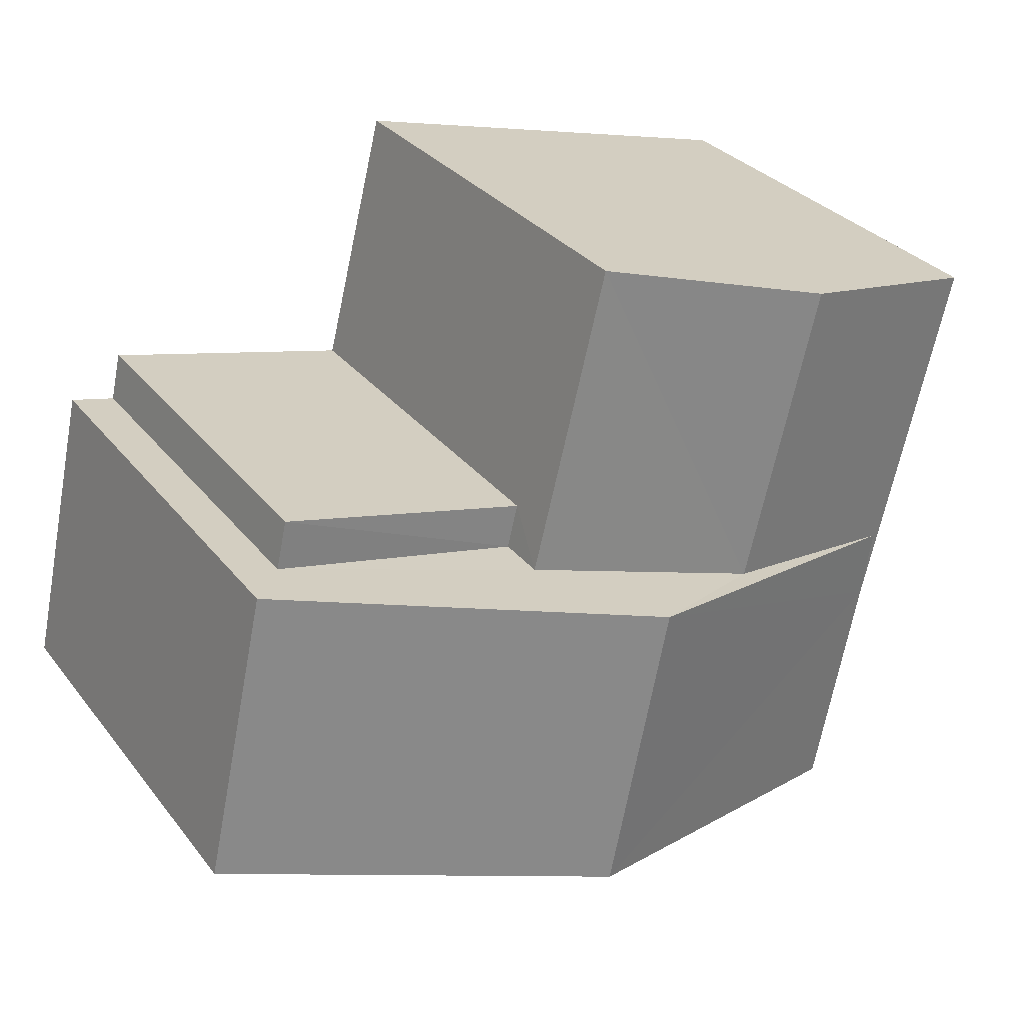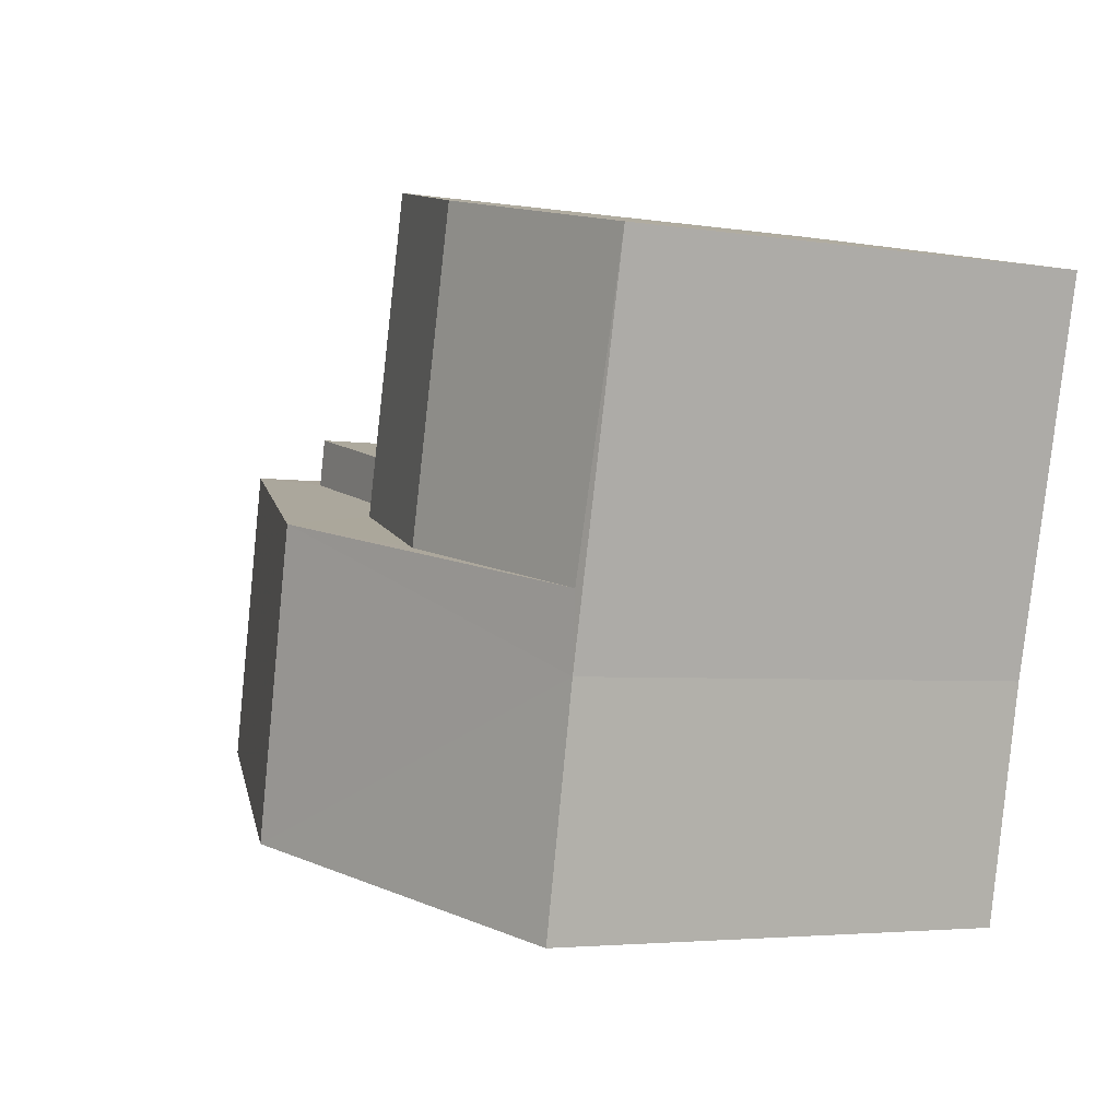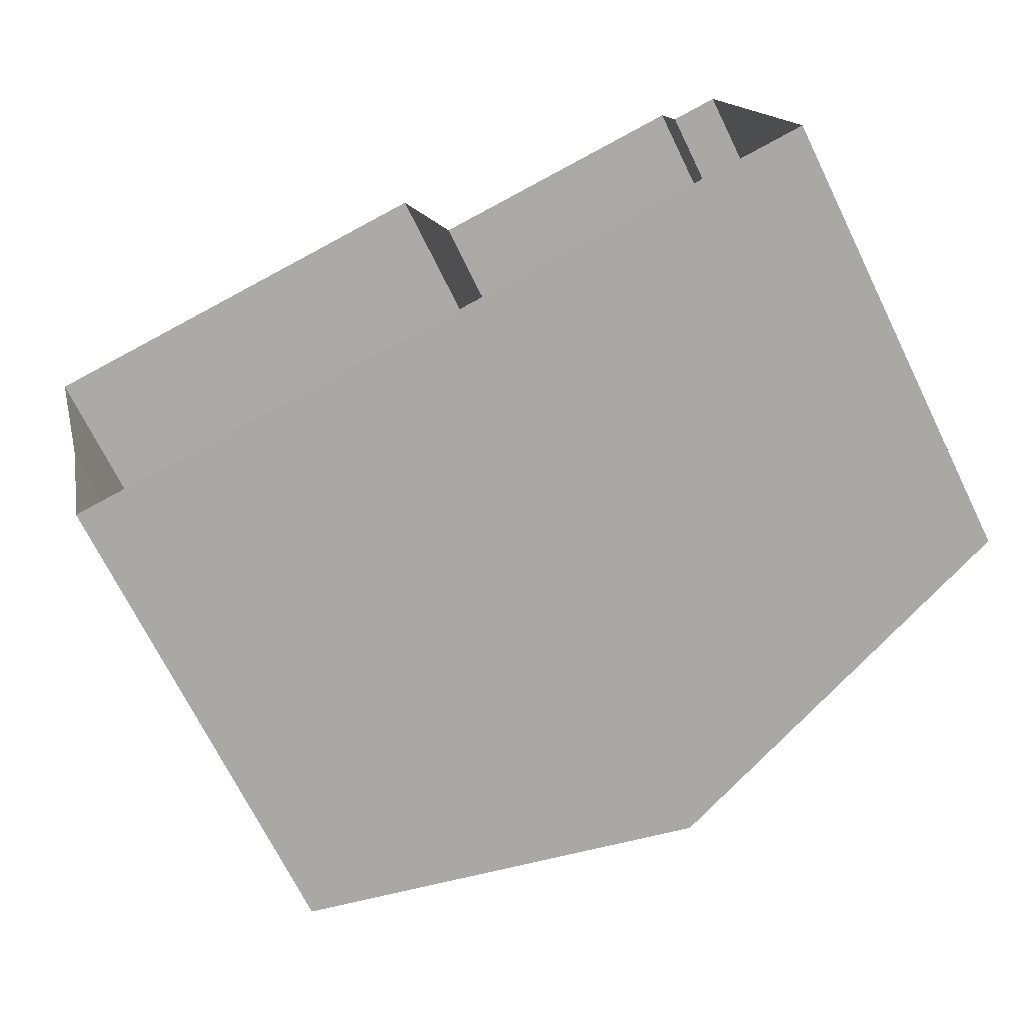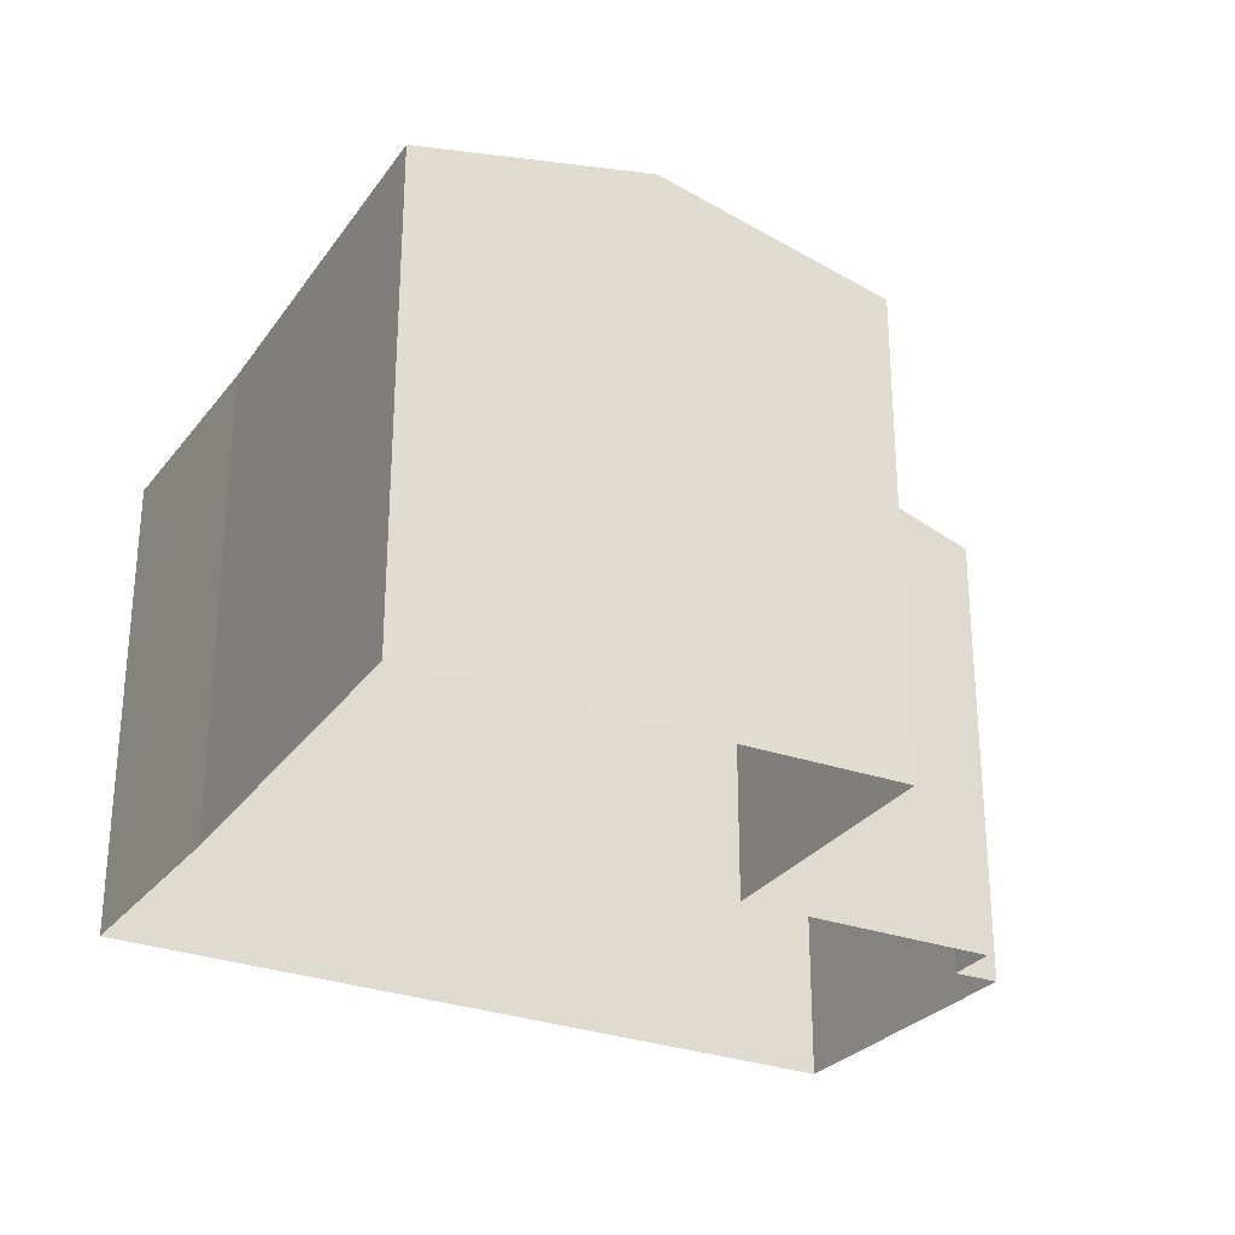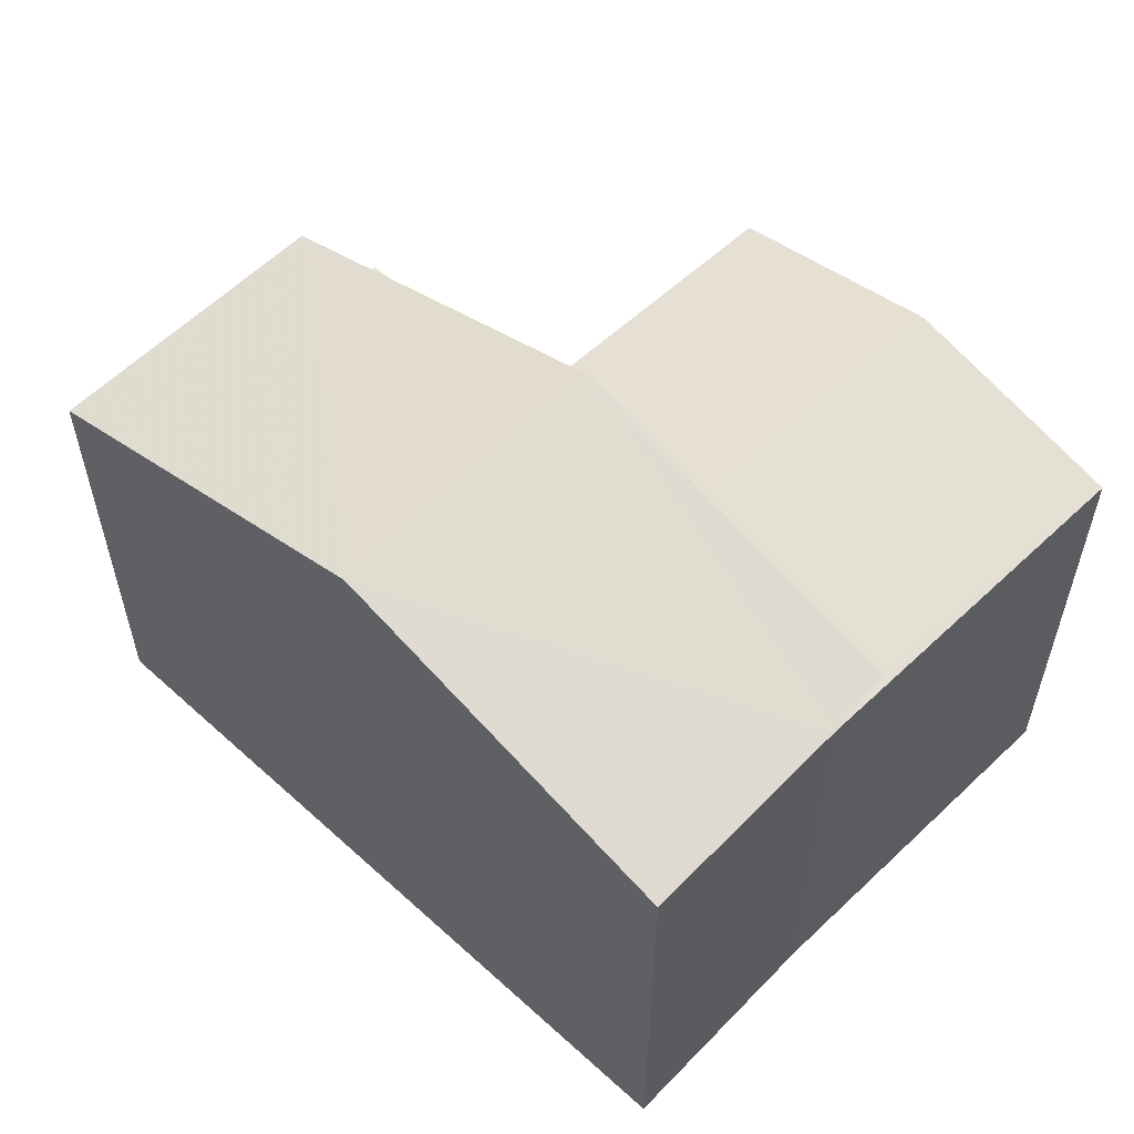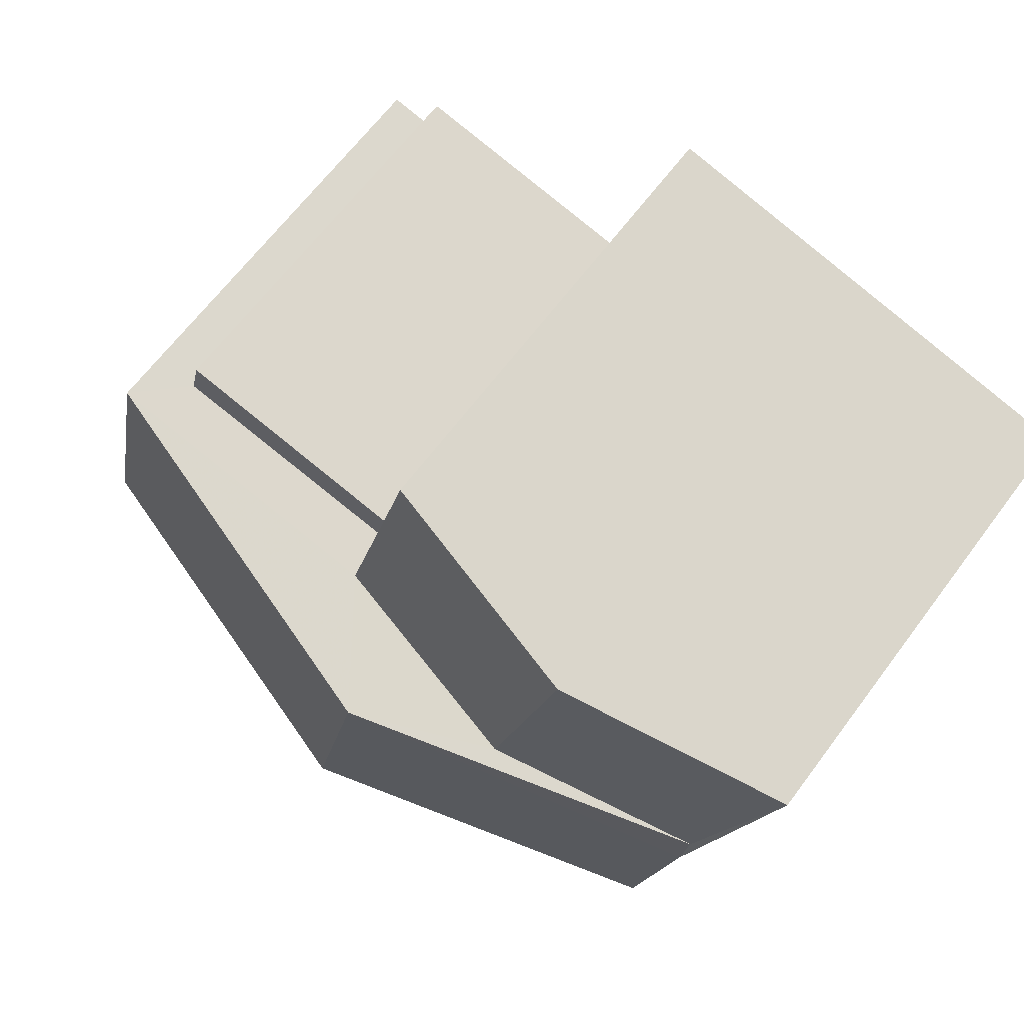
<metadata>
{"format":"obj","ext":"obj","renderer":"f3d","projection":"perspective","resolution":1024,"background":"white","views":[{"elev":30.4,"azim":-30.8,"up":"+Y"},{"elev":-3.8,"azim":62.4,"up":"+Y"},{"elev":-69.6,"azim":-153.9,"up":"+Y"},{"elev":-28.3,"azim":138.1,"up":"+Z"},{"elev":56.5,"azim":31.4,"up":"+Z"},{"elev":65.5,"azim":36.8,"up":"+Y"}]}
</metadata>
<code>
v -2.201e+05 -1.246e+05 27.93
v -2.201e+05 -1.246e+05 27.93
v -2.201e+05 -1.246e+05 27.93
v -2.201e+05 -1.246e+05 27.93
v -2.201e+05 -1.246e+05 27.93
v -2.201e+05 -1.246e+05 27.93
v -2.201e+05 -1.246e+05 27.93
v -2.201e+05 -1.246e+05 27.93
v -2.201e+05 -1.246e+05 27.93
v -2.201e+05 -1.246e+05 34.96
v -2.201e+05 -1.246e+05 34.96
v -2.201e+05 -1.246e+05 34.24
v -2.201e+05 -1.246e+05 34.24
v -2.201e+05 -1.246e+05 35.87
v -2.201e+05 -1.246e+05 34.24
v -2.201e+05 -1.246e+05 34.24
v -2.201e+05 -1.246e+05 35.87
v -2.201e+05 -1.246e+05 34.27
v -2.201e+05 -1.246e+05 34.24
v -2.201e+05 -1.246e+05 34.24
v -2.201e+05 -1.246e+05 33.53
v -2.201e+05 -1.246e+05 33.53
v -2.201e+05 -1.246e+05 33.53
v -2.201e+05 -1.246e+05 33.53
v -2.201e+05 -1.246e+05 34.24
f 1 2 3
f 4 3 5
f 2 6 3
f 3 6 7
f 8 3 7
f 9 5 8
f 5 3 8
f 10 11 12
f 13 10 12
f 14 15 16
f 14 17 15
f 18 17 19
f 17 14 19
f 14 20 19
f 21 22 23
f 21 24 22
f 25 11 18
f 11 10 18
f 19 25 18
f 3 4 22
f 24 3 22
f 16 8 14
f 8 7 14
f 7 20 14
f 18 10 17
f 5 9 23
f 21 23 13
f 13 15 17
f 23 9 15
f 10 13 17
f 13 23 15
f 25 2 11
f 2 1 11
f 1 12 11
f 1 24 12
f 12 24 13
f 1 3 24
f 13 24 21
f 5 22 4
f 5 23 22
f 7 19 20
f 7 6 19
f 15 9 8
f 16 15 8
f 25 6 2
f 25 19 6

</code>
